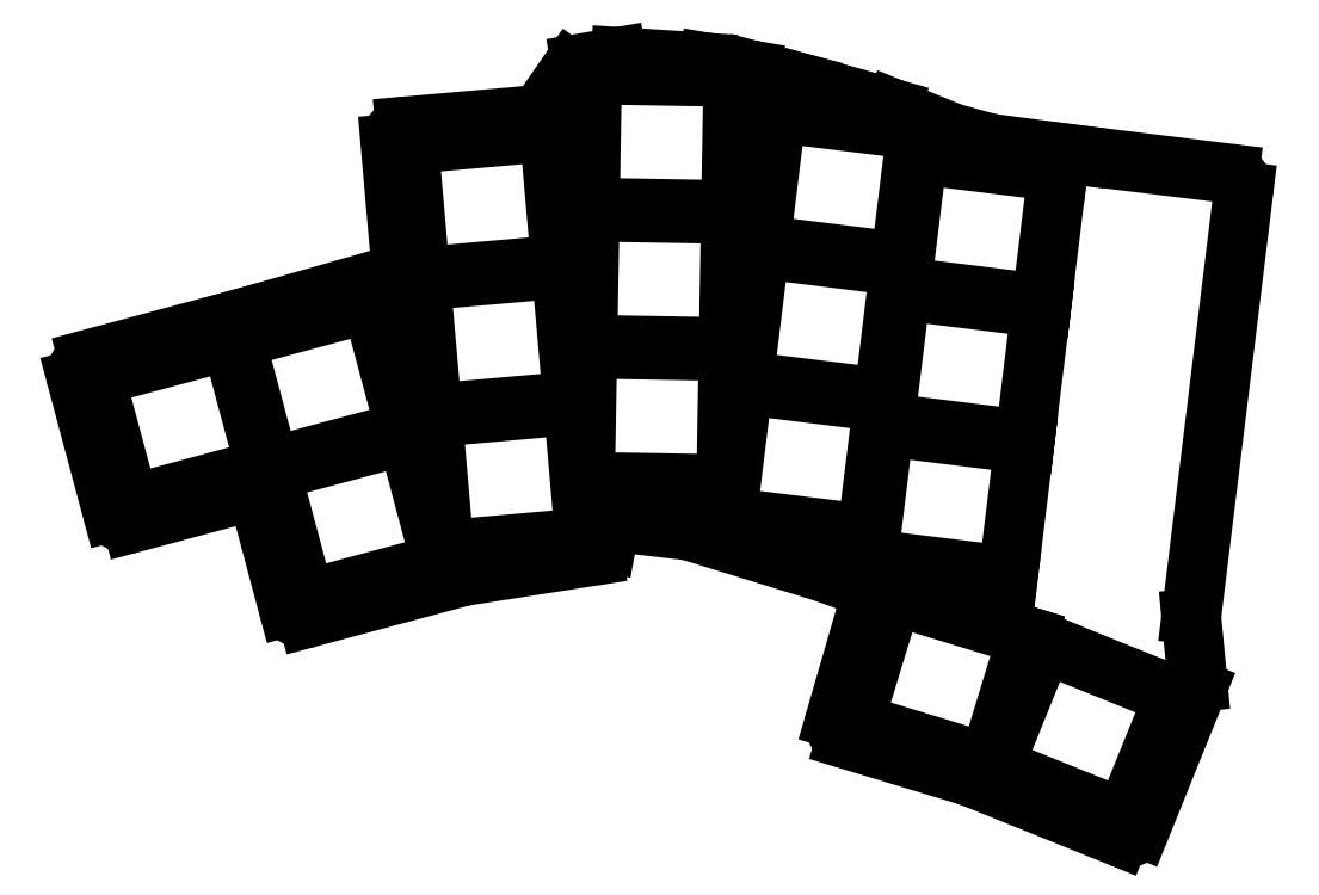
<metadata>
{"format":"dxf","ext":"dxf","renderer":"ezdxf+matplotlib","layout":"modelspace","background":"white","min_lineweight":24,"dpi":150}
</metadata>
<code>
0
SECTION
2
ENTITIES
0
LINE
8
0
10
69.85
20
-179.5
11
65.45
21
-163.1
0
LINE
8
0
10
66.86
20
-160.7
11
86.17
21
-155.5
0
LINE
8
0
10
86.2
20
-155.5
11
104.1
21
-150.4
0
LINE
8
0
10
105.6
20
-148.3
11
104.3
21
-133.9
0
LINE
8
0
10
106.1
20
-131.8
11
121.9
21
-130.4
0
LINE
8
0
10
123.3
20
-129.5
11
126.6
21
-124.8
0
LINE
8
0
10
127.9
20
-124
11
132.4
21
-123.2
0
LINE
8
0
10
132.9
20
-123.2
11
143.5
21
-123.9
0
LINE
8
0
10
143.7
20
-123.9
11
149
21
-124.8
0
LINE
8
0
10
149.2
20
-124.8
11
155.9
21
-126.6
0
LINE
8
0
10
155.9
20
-126.6
11
166.5
21
-129.6
0
LINE
8
0
10
166.7
20
-129.6
11
173.9
21
-132.6
0
LINE
8
0
10
174.1
20
-132.6
11
178.5
21
-133.8
0
LINE
8
0
10
178.8
20
-133.9
11
189.6
21
-135.3
0
LINE
8
0
10
189.6
20
-135.3
11
208.3
21
-137.6
0
LINE
8
0
10
210.1
20
-139.8
11
203.6
21
-192.3
0
LINE
8
0
10
203.6
20
-192.8
11
204.4
21
-200.7
0
LINE
8
0
10
204.2
20
-201.6
11
197.3
21
-218.8
0
LINE
8
0
10
194.7
20
-219.9
11
176.2
21
-212.4
0
LINE
8
0
10
176.1
20
-212.3
11
160.8
21
-207.7
0
LINE
8
0
10
159.5
20
-205.3
11
163.6
21
-191.1
0
LINE
8
0
10
162.4
20
-188.6
11
158.5
21
-187.2
0
LINE
8
0
10
158.4
20
-187.1
11
141.5
21
-181.9
0
LINE
8
0
10
141.2
20
-181.9
11
133.5
21
-181
0
LINE
8
0
10
131.3
20
-182.6
11
131.1
21
-183.4
0
LINE
8
0
10
129.5
20
-185
11
113.5
21
-187.5
0
LINE
8
0
10
113.3
20
-187.6
11
94.08
21
-192.7
0
LINE
8
0
10
91.63
20
-191.3
11
88.27
21
-178.7
0
LINE
8
0
10
85.82
20
-177.3
11
72.3
21
-181
0
ARC
8
0
10
67.38
20
-162.6
40
2
50
105
51
195
0
ARC
8
0
10
85.65
20
-153.6
40
2
50
285
51
285.9
0
ARC
8
0
10
103.6
20
-148.5
40
2
50
285.9
51
5
0
ARC
8
0
10
106.3
20
-133.8
40
2
50
95
51
185
0
ARC
8
0
10
121.7
20
-128.4
40
2
50
275
51
325.2
0
ARC
8
0
10
128.3
20
-125.9
40
2
50
99.81
51
145.2
0
ARC
8
0
10
132.7
20
-125.2
40
2
50
86.27
51
99.81
0
ARC
8
0
10
143.4
20
-125.9
40
2
50
80.32
51
86.27
0
ARC
8
0
10
148.7
20
-126.8
40
2
50
75.35
51
80.32
0
ARC
8
0
10
155.4
20
-128.5
40
2
50
74.32
51
75.35
0
ARC
8
0
10
166
20
-131.5
40
2
50
67.74
51
74.32
0
ARC
8
0
10
174.6
20
-130.7
40
2
50
247.7
51
254.8
0
ARC
8
0
10
179.1
20
-131.9
40
2
50
254.8
51
262.5
0
ARC
8
0
10
189.8
20
-133.3
40
2
50
262.5
51
263
0
ARC
8
0
10
208.1
20
-139.6
40
2
50
353
51
83.03
0
ARC
8
0
10
205.6
20
-192.6
40
2
50
173
51
185.5
0
ARC
8
0
10
202.4
20
-200.8
40
2
50
338
51
5.499
0
ARC
8
0
10
195.5
20
-218
40
2
50
248
51
338
0
ARC
8
0
10
175.5
20
-214.3
40
2
50
68
51
73.15
0
ARC
8
0
10
161.4
20
-205.8
40
2
50
163.9
51
253.2
0
ARC
8
0
10
161.7
20
-190.5
40
2
50
343.9
51
69.42
0
ARC
8
0
10
157.8
20
-189.1
40
2
50
69.42
51
72.85
0
ARC
8
0
10
140.9
20
-183.9
40
2
50
72.85
51
83.36
0
ARC
8
0
10
133.2
20
-183
40
2
50
83.36
51
169.5
0
ARC
8
0
10
129.2
20
-183.1
40
2
50
278.9
51
349.5
0
ARC
8
0
10
113.8
20
-189.5
40
2
50
98.87
51
105
0
ARC
8
0
10
93.57
20
-190.8
40
2
50
195
51
285
0
ARC
8
0
10
86.34
20
-179.3
40
2
50
15
51
105
0
ARC
8
0
10
71.78
20
-179
40
2
50
195
51
285
0
LINE
8
0
10
93.74
20
-190.5
11
110.6
21
-185.9
0
LINE
8
0
10
110.6
20
-185.9
11
106.4
21
-170
0
LINE
8
0
10
106.4
20
-170
11
89.47
21
-174.5
0
LINE
8
0
10
89.47
20
-174.5
11
93.74
21
-190.5
0
LINE
8
0
10
89.34
20
-174.1
11
106.2
21
-169.5
0
LINE
8
0
10
106.2
20
-169.5
11
102
21
-153.6
0
LINE
8
0
10
102
20
-153.6
11
85.07
21
-158.1
0
LINE
8
0
10
85.07
20
-158.1
11
89.34
21
-174.1
0
LINE
8
0
10
71.96
20
-178.7
11
88.86
21
-174.2
0
LINE
8
0
10
88.86
20
-174.2
11
84.59
21
-158.2
0
LINE
8
0
10
84.59
20
-158.2
11
67.69
21
-162.8
0
LINE
8
0
10
67.69
20
-162.8
11
71.96
21
-178.7
0
LINE
8
0
10
111
20
-184.3
11
128.4
21
-182.8
0
LINE
8
0
10
128.4
20
-182.8
11
127
21
-166.3
0
LINE
8
0
10
127
20
-166.3
11
109.6
21
-167.9
0
LINE
8
0
10
109.6
20
-167.9
11
111
21
-184.3
0
LINE
8
0
10
109.5
20
-167.4
11
126.9
21
-165.8
0
LINE
8
0
10
126.9
20
-165.8
11
125.5
21
-149.4
0
LINE
8
0
10
125.5
20
-149.4
11
108.1
21
-150.9
0
LINE
8
0
10
108.1
20
-150.9
11
109.5
21
-167.4
0
LINE
8
0
10
108
20
-150.4
11
125.5
21
-148.9
0
LINE
8
0
10
125.5
20
-148.9
11
124
21
-132.5
0
LINE
8
0
10
124
20
-132.5
11
106.6
21
-134
0
LINE
8
0
10
106.6
20
-134
11
108
21
-150.4
0
LINE
8
0
10
128.4
20
-175.8
11
145.9
21
-176.1
0
LINE
8
0
10
145.9
20
-176.1
11
146.2
21
-159.6
0
LINE
8
0
10
146.2
20
-159.6
11
128.7
21
-159.3
0
LINE
8
0
10
128.7
20
-159.3
11
128.4
21
-175.8
0
LINE
8
0
10
128.7
20
-158.8
11
146.2
21
-159.1
0
LINE
8
0
10
146.2
20
-159.1
11
146.5
21
-142.6
0
LINE
8
0
10
146.5
20
-142.6
11
129
21
-142.3
0
LINE
8
0
10
129
20
-142.3
11
128.7
21
-158.8
0
LINE
8
0
10
129
20
-141.8
11
146.5
21
-142.1
0
LINE
8
0
10
146.5
20
-142.1
11
146.8
21
-125.6
0
LINE
8
0
10
146.8
20
-125.6
11
129.3
21
-125.3
0
LINE
8
0
10
129.3
20
-125.3
11
129
21
-141.8
0
LINE
8
0
10
146
20
-180.2
11
163.4
21
-182.3
0
LINE
8
0
10
163.4
20
-182.3
11
165.4
21
-166
0
LINE
8
0
10
165.4
20
-166
11
148
21
-163.8
0
LINE
8
0
10
148
20
-163.8
11
146
21
-180.2
0
LINE
8
0
10
148.1
20
-163.3
11
165.5
21
-165.5
0
LINE
8
0
10
165.5
20
-165.5
11
167.5
21
-149.1
0
LINE
8
0
10
167.5
20
-149.1
11
150.1
21
-147
0
LINE
8
0
10
150.1
20
-147
11
148.1
21
-163.3
0
LINE
8
0
10
150.2
20
-146.5
11
167.5
21
-148.6
0
LINE
8
0
10
167.5
20
-148.6
11
169.6
21
-132.2
0
LINE
8
0
10
169.6
20
-132.2
11
152.2
21
-130.1
0
LINE
8
0
10
152.2
20
-130.1
11
150.2
21
-146.5
0
LINE
8
0
10
163.5
20
-185.4
11
180.9
21
-187.5
0
LINE
8
0
10
180.9
20
-187.5
11
182.9
21
-171.1
0
LINE
8
0
10
182.9
20
-171.1
11
165.5
21
-169
0
LINE
8
0
10
165.5
20
-169
11
163.5
21
-185.4
0
LINE
8
0
10
165.6
20
-168.5
11
183
21
-170.6
0
LINE
8
0
10
183
20
-170.6
11
185
21
-154.3
0
LINE
8
0
10
185
20
-154.3
11
167.6
21
-152.1
0
LINE
8
0
10
167.6
20
-152.1
11
165.6
21
-168.5
0
LINE
8
0
10
167.7
20
-151.6
11
185
21
-153.8
0
LINE
8
0
10
185
20
-153.8
11
187.1
21
-137.4
0
LINE
8
0
10
187.1
20
-137.4
11
169.7
21
-135.3
0
LINE
8
0
10
169.7
20
-135.3
11
167.7
21
-151.6
0
LINE
8
0
10
161.7
20
-205.7
11
178.5
21
-210.8
0
LINE
8
0
10
178.5
20
-210.8
11
183.3
21
-195
0
LINE
8
0
10
183.3
20
-195
11
166.6
21
-189.9
0
LINE
8
0
10
166.6
20
-189.9
11
161.7
21
-205.7
0
LINE
8
0
10
179.1
20
-211.1
11
195.3
21
-217.7
0
LINE
8
0
10
195.3
20
-217.7
11
201.5
21
-202.4
0
LINE
8
0
10
201.5
20
-202.4
11
185.3
21
-195.8
0
LINE
8
0
10
185.3
20
-195.8
11
179.1
21
-211.1
0
ENDSEC
0
EOF

</code>
